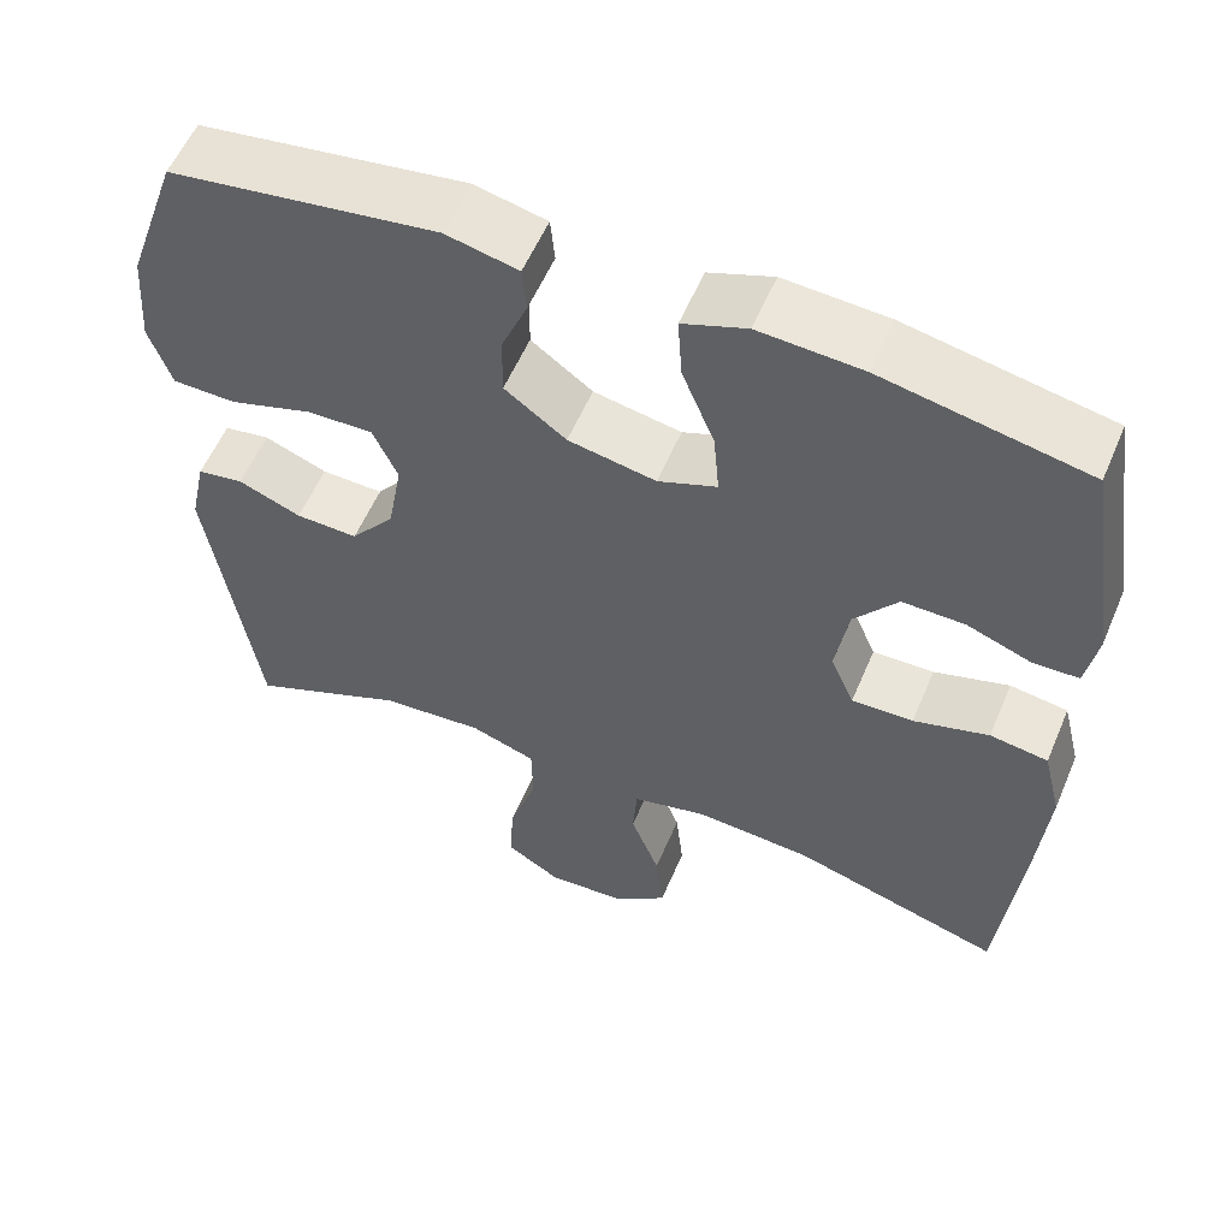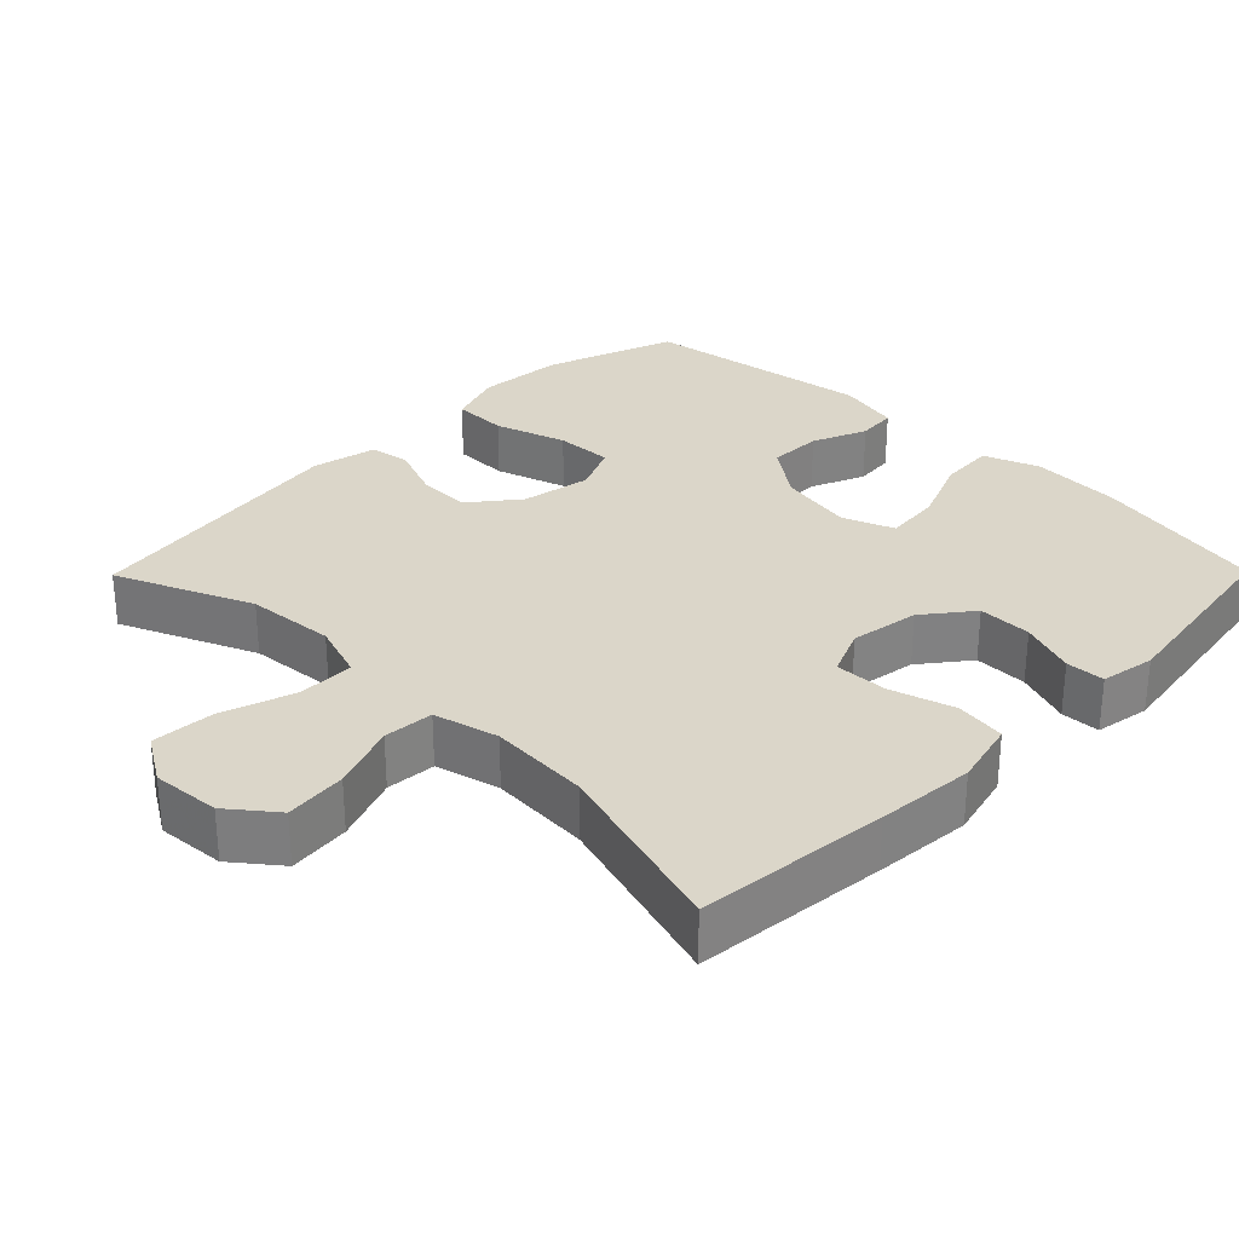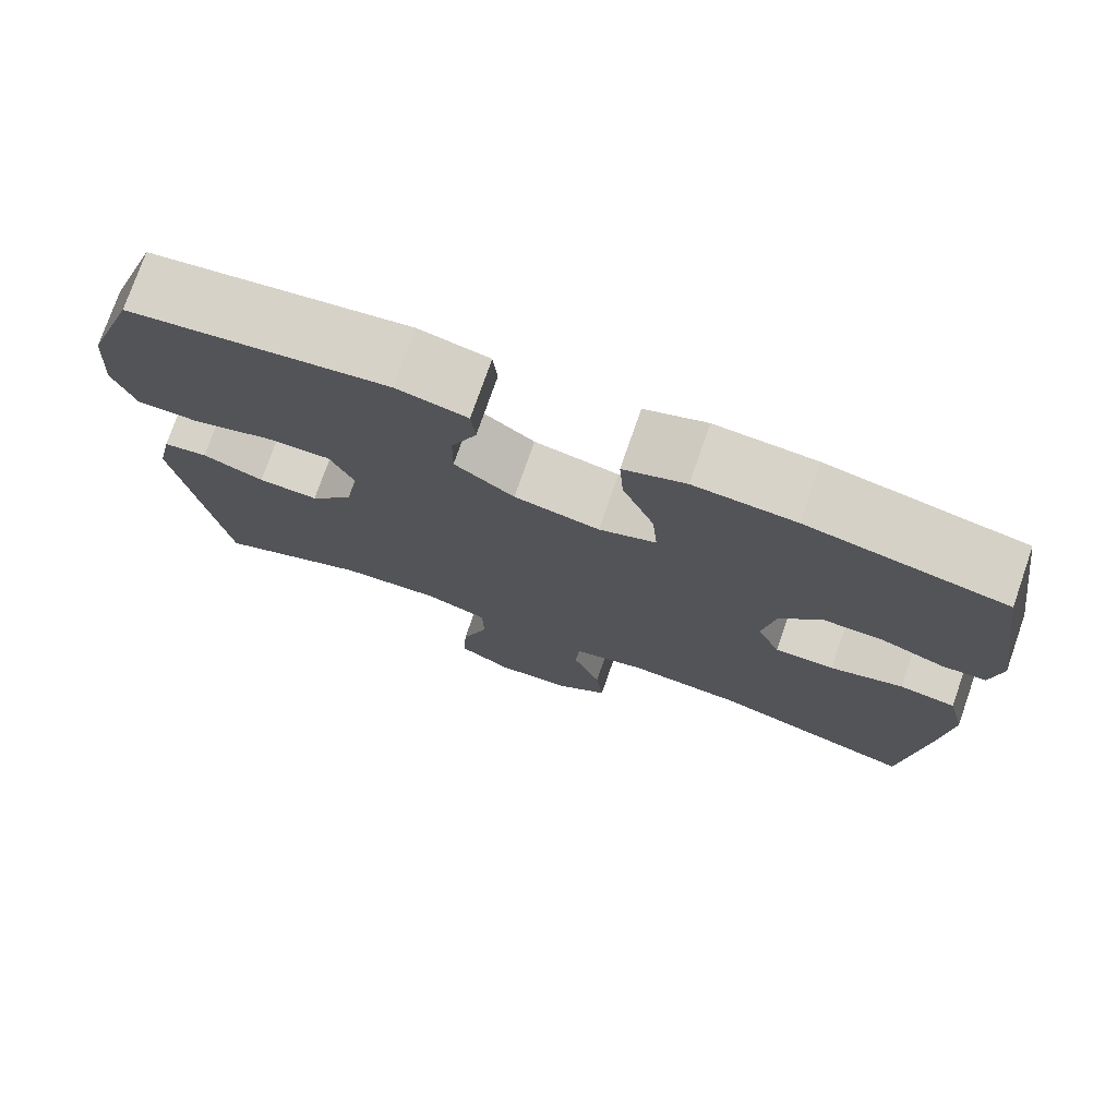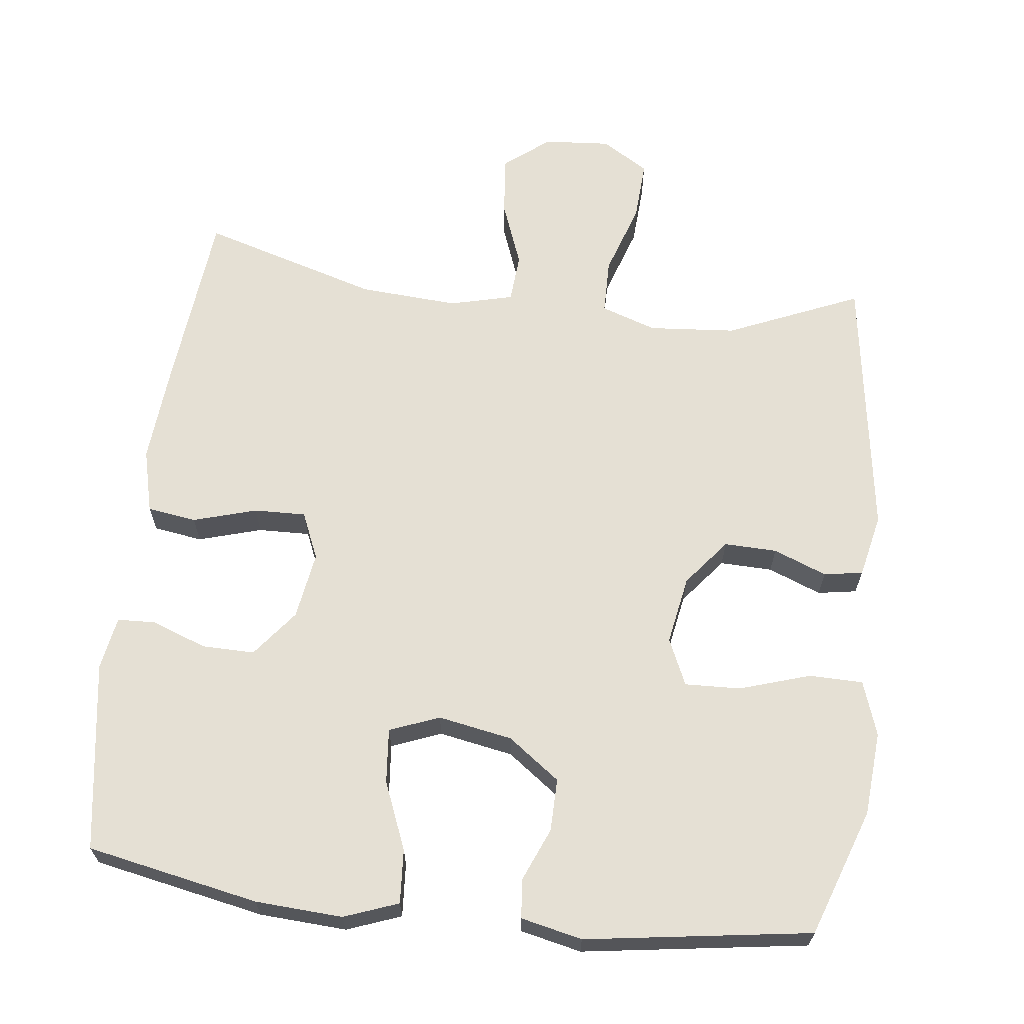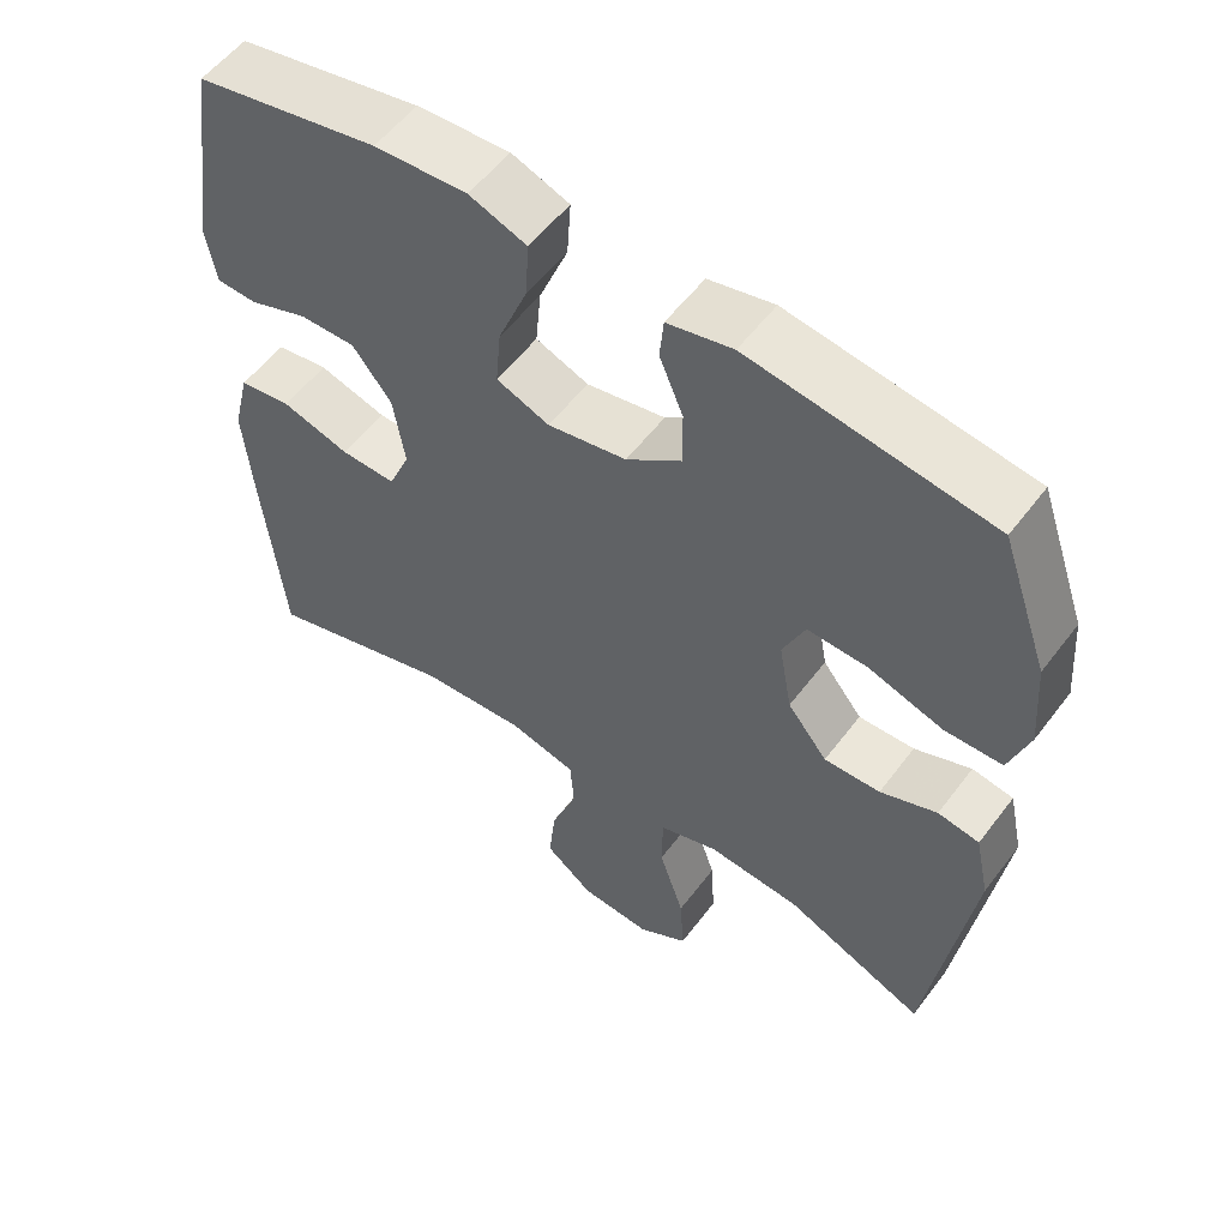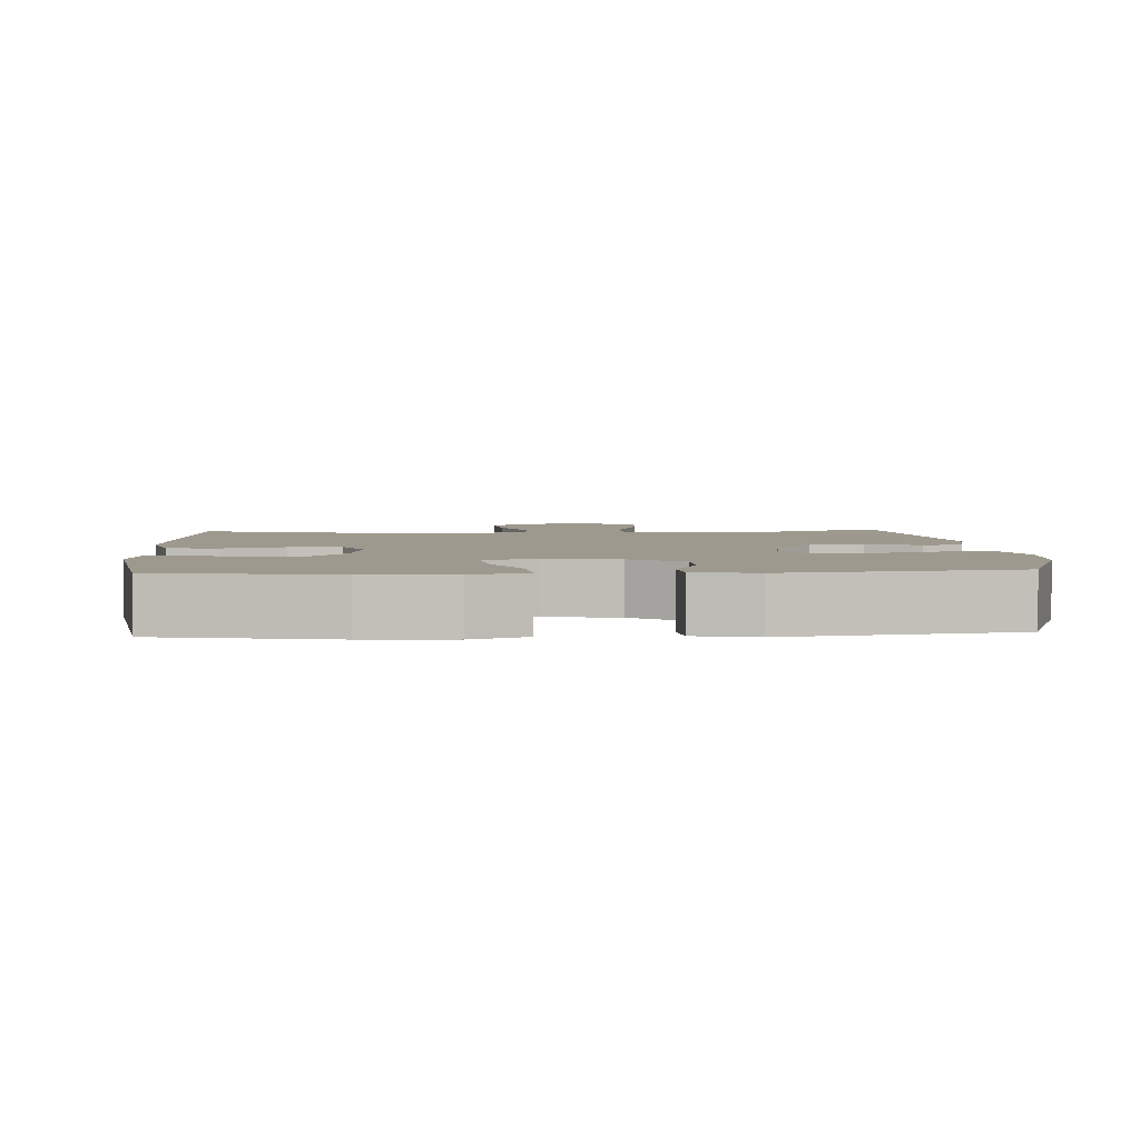
<metadata>
{"format":"obj","ext":"obj","renderer":"f3d","projection":"perspective","resolution":1024,"background":"white","views":[{"elev":56.9,"azim":-157.1,"up":"+Z"},{"elev":29.9,"azim":-135.4,"up":"+Y"},{"elev":75.8,"azim":-160.8,"up":"+Z"},{"elev":65.2,"azim":6.8,"up":"+Y"},{"elev":55.6,"azim":36.5,"up":"+Z"},{"elev":3.5,"azim":-3.7,"up":"+Y"}]}
</metadata>
<code>
v 0.5 0.07 -0.5
v 0.316 0.07 -0.421
v 0.195 0.07 -0.411
v 0.118 0.07 -0.437
v 0.117 0.07 -0.514
v 0.15 0.07 -0.614
v 0.155 0.07 -0.699
v 0.09 0.07 -0.739
v -0.003 0.07 -0.732
v -0.066 0.07 -0.682
v -0.057 0.07 -0.598
v -0.023 0.07 -0.508
v -0.028 0.07 -0.44
v -0.116 0.07 -0.418
v -0.253 0.07 -0.427
v -0.5 0.07 -0.5
v -0.526 0.07 -0.24
v -0.537 0.07 -0.107
v -0.515 0.07 -0.018
v -0.447 0.07 -0.008
v -0.359 0.07 -0.034
v -0.287 0.07 -0.036
v -0.259 0.07 0.029
v -0.274 0.07 0.123
v -0.325 0.07 0.188
v -0.398 0.07 0.187
v -0.474 0.07 0.159
v -0.527 0.07 0.161
v -0.54 0.07 0.235
v -0.5 0.07 0.5
v -0.261 0.07 0.547
v -0.14 0.07 0.554
v -0.065 0.07 0.526
v -0.07 0.07 0.451
v -0.108 0.07 0.357
v -0.115 0.07 0.281
v -0.046 0.07 0.254
v 0.057 0.07 0.273
v 0.129 0.07 0.326
v 0.128 0.07 0.399
v 0.097 0.07 0.473
v 0.102 0.07 0.527
v 0.187 0.07 0.546
v 0.5 0.07 0.5
v 0.562 0.07 0.323
v 0.571 0.07 0.206
v 0.545 0.07 0.13
v 0.47 0.07 0.129
v 0.373 0.07 0.16
v 0.295 0.07 0.163
v 0.266 0.07 0.098
v 0.283 0.07 0.003
v 0.335 0.07 -0.062
v 0.408 0.07 -0.06
v 0.482 0.07 -0.031
v 0.536 0.07 -0.04
v 0.555 0.07 -0.128
v 0.5 0 -0.5
v 0.316 0 -0.421
v 0.195 0 -0.411
v 0.118 0 -0.437
v 0.117 0 -0.514
v 0.15 0 -0.614
v 0.155 0 -0.699
v 0.09 0 -0.739
v -0.003 0 -0.732
v -0.066 0 -0.682
v -0.057 0 -0.598
v -0.023 0 -0.508
v -0.028 0 -0.44
v -0.116 0 -0.418
v -0.253 0 -0.427
v -0.5 0 -0.5
v -0.526 0 -0.24
v -0.537 0 -0.107
v -0.515 0 -0.018
v -0.447 0 -0.008
v -0.359 0 -0.034
v -0.287 0 -0.036
v -0.259 0 0.029
v -0.274 0 0.123
v -0.325 0 0.188
v -0.398 0 0.187
v -0.474 0 0.159
v -0.527 0 0.161
v -0.54 0 0.235
v -0.5 0 0.5
v -0.261 0 0.547
v -0.14 0 0.554
v -0.065 0 0.526
v -0.07 0 0.451
v -0.108 0 0.357
v -0.115 0 0.281
v -0.046 0 0.254
v 0.057 0 0.273
v 0.129 0 0.326
v 0.128 0 0.399
v 0.097 0 0.473
v 0.102 0 0.527
v 0.187 0 0.546
v 0.5 0 0.5
v 0.562 0 0.323
v 0.571 0 0.206
v 0.545 0 0.13
v 0.47 0 0.129
v 0.373 0 0.16
v 0.295 0 0.163
v 0.266 0 0.098
v 0.283 0 0.003
v 0.335 0 -0.062
v 0.408 0 -0.06
v 0.482 0 -0.031
v 0.536 0 -0.04
v 0.555 0 -0.128
f 54 55 56 57
f 53 54 57 1
f 52 53 1 2
f 51 52 2 3
f 46 47 48 49
f 46 49 50
f 45 46 50
f 44 45 50
f 43 44 50
f 40 41 42 43
f 39 40 43 50
f 38 39 50 51
f 32 33 34 35
f 32 35 36
f 31 32 36
f 30 31 36
f 29 30 36
f 26 27 28 29
f 25 26 29 36
f 24 25 36 37
f 18 19 20 21
f 18 21 22
f 15 16 17 18
f 14 15 18 22
f 13 14 22 23
f 9 10 11 12
f 9 12 13
f 8 9 13
f 5 6 7 8
f 4 5 8 13
f 24 37 38 51
f 13 23 24 51
f 3 4 13 51
f 114 113 112 111
f 58 114 111 110
f 59 58 110 109
f 60 59 109 108
f 106 105 104 103
f 107 106 103
f 107 103 102
f 107 102 101
f 107 101 100
f 100 99 98 97
f 107 100 97 96
f 108 107 96 95
f 92 91 90 89
f 93 92 89
f 93 89 88
f 93 88 87
f 93 87 86
f 86 85 84 83
f 93 86 83 82
f 94 93 82 81
f 78 77 76 75
f 79 78 75
f 75 74 73 72
f 79 75 72 71
f 80 79 71 70
f 69 68 67 66
f 70 69 66
f 70 66 65
f 65 64 63 62
f 70 65 62 61
f 108 95 94 81
f 108 81 80 70
f 108 70 61 60
f 1 58 59 2
f 2 59 60 3
f 3 60 61 4
f 4 61 62 5
f 5 62 63 6
f 6 63 64 7
f 7 64 65 8
f 8 65 66 9
f 9 66 67 10
f 10 67 68 11
f 11 68 69 12
f 12 69 70 13
f 13 70 71 14
f 14 71 72 15
f 15 72 73 16
f 16 73 74 17
f 17 74 75 18
f 18 75 76 19
f 19 76 77 20
f 20 77 78 21
f 21 78 79 22
f 22 79 80 23
f 23 80 81 24
f 24 81 82 25
f 25 82 83 26
f 26 83 84 27
f 27 84 85 28
f 28 85 86 29
f 29 86 87 30
f 30 87 88 31
f 31 88 89 32
f 32 89 90 33
f 33 90 91 34
f 34 91 92 35
f 35 92 93 36
f 36 93 94 37
f 37 94 95 38
f 38 95 96 39
f 39 96 97 40
f 40 97 98 41
f 41 98 99 42
f 42 99 100 43
f 43 100 101 44
f 44 101 102 45
f 45 102 103 46
f 46 103 104 47
f 47 104 105 48
f 48 105 106 49
f 49 106 107 50
f 50 107 108 51
f 51 108 109 52
f 52 109 110 53
f 53 110 111 54
f 54 111 112 55
f 55 112 113 56
f 56 113 114 57
f 57 114 58 1

</code>
